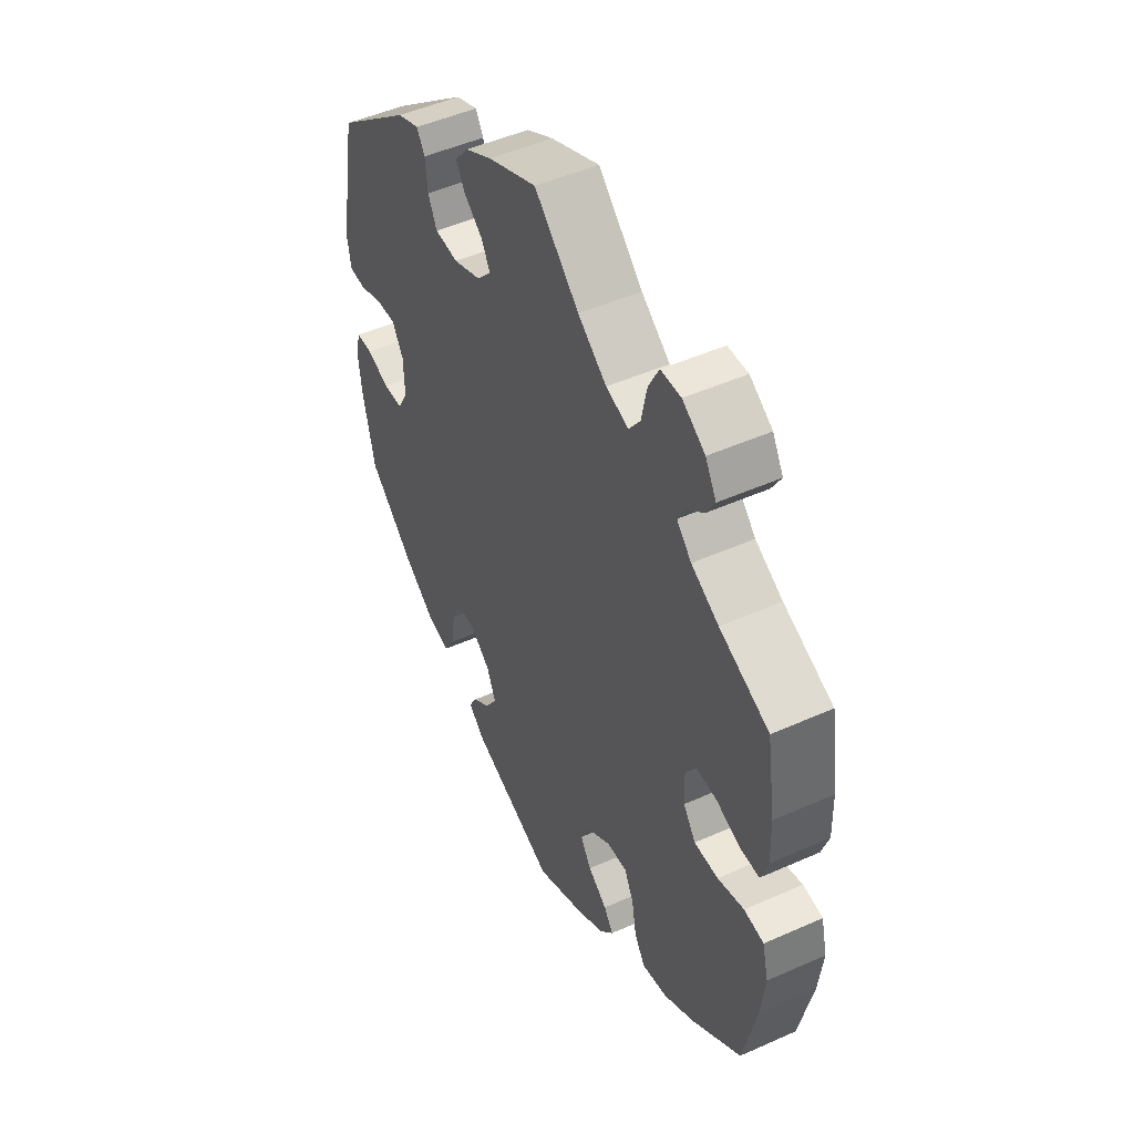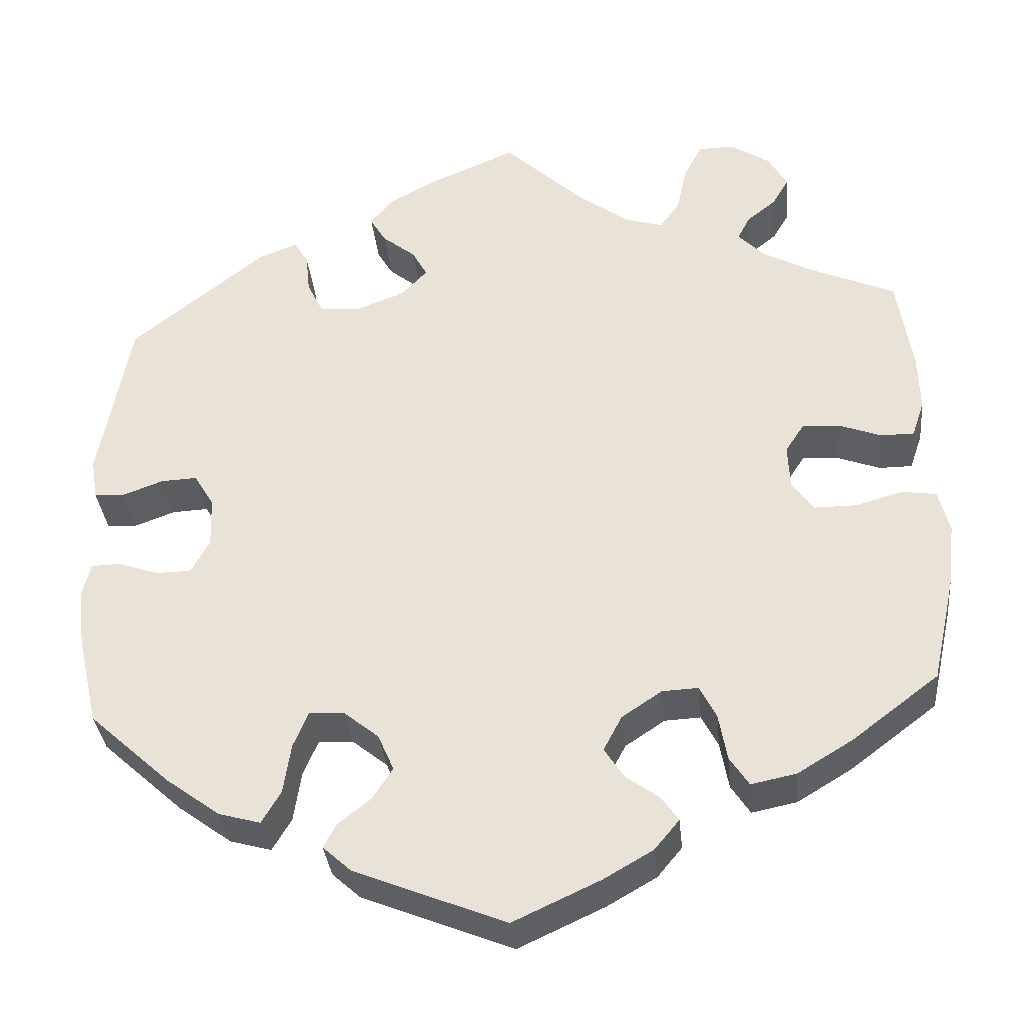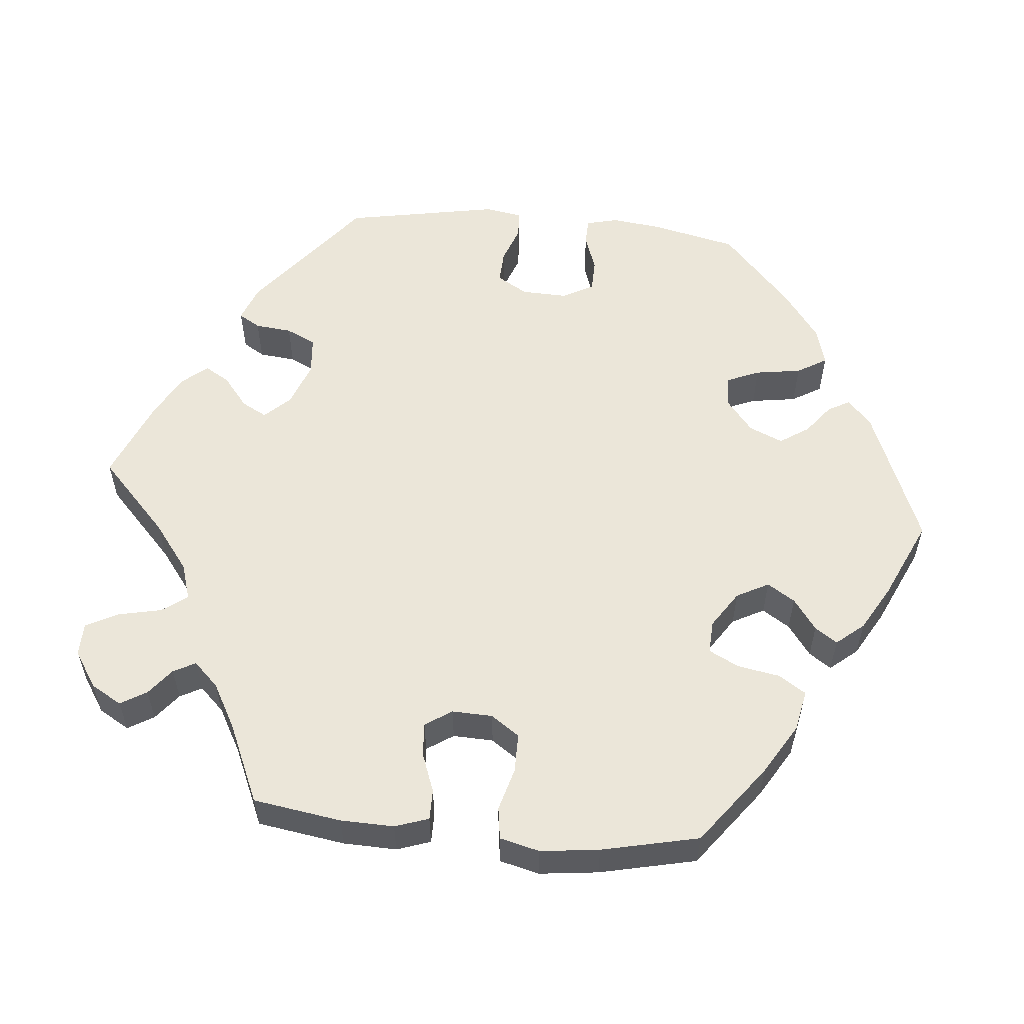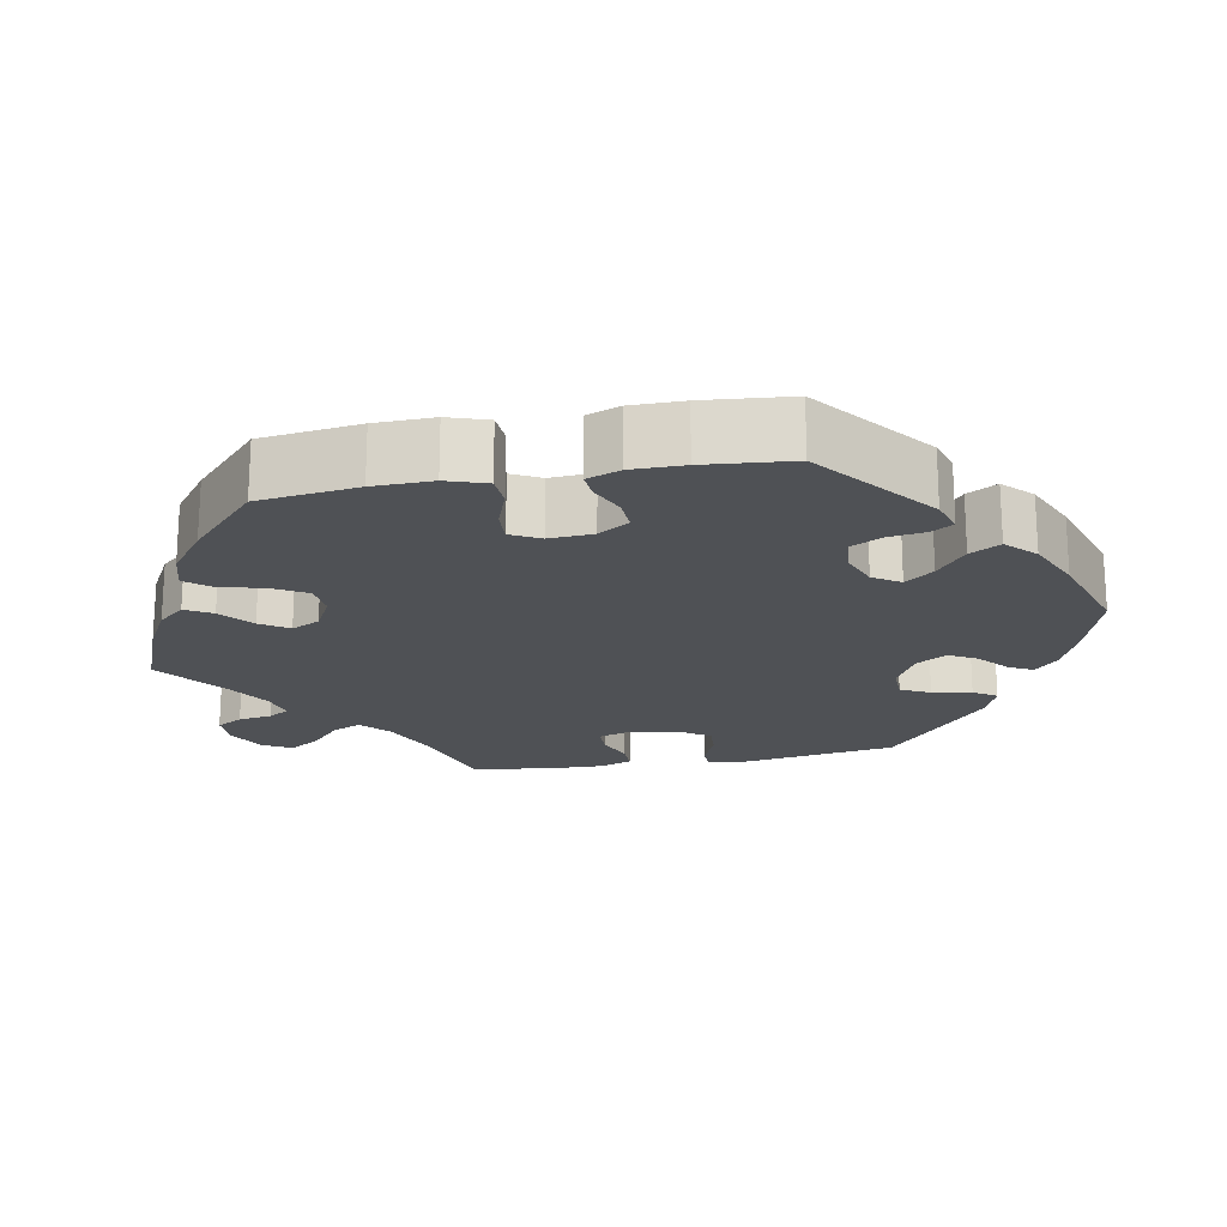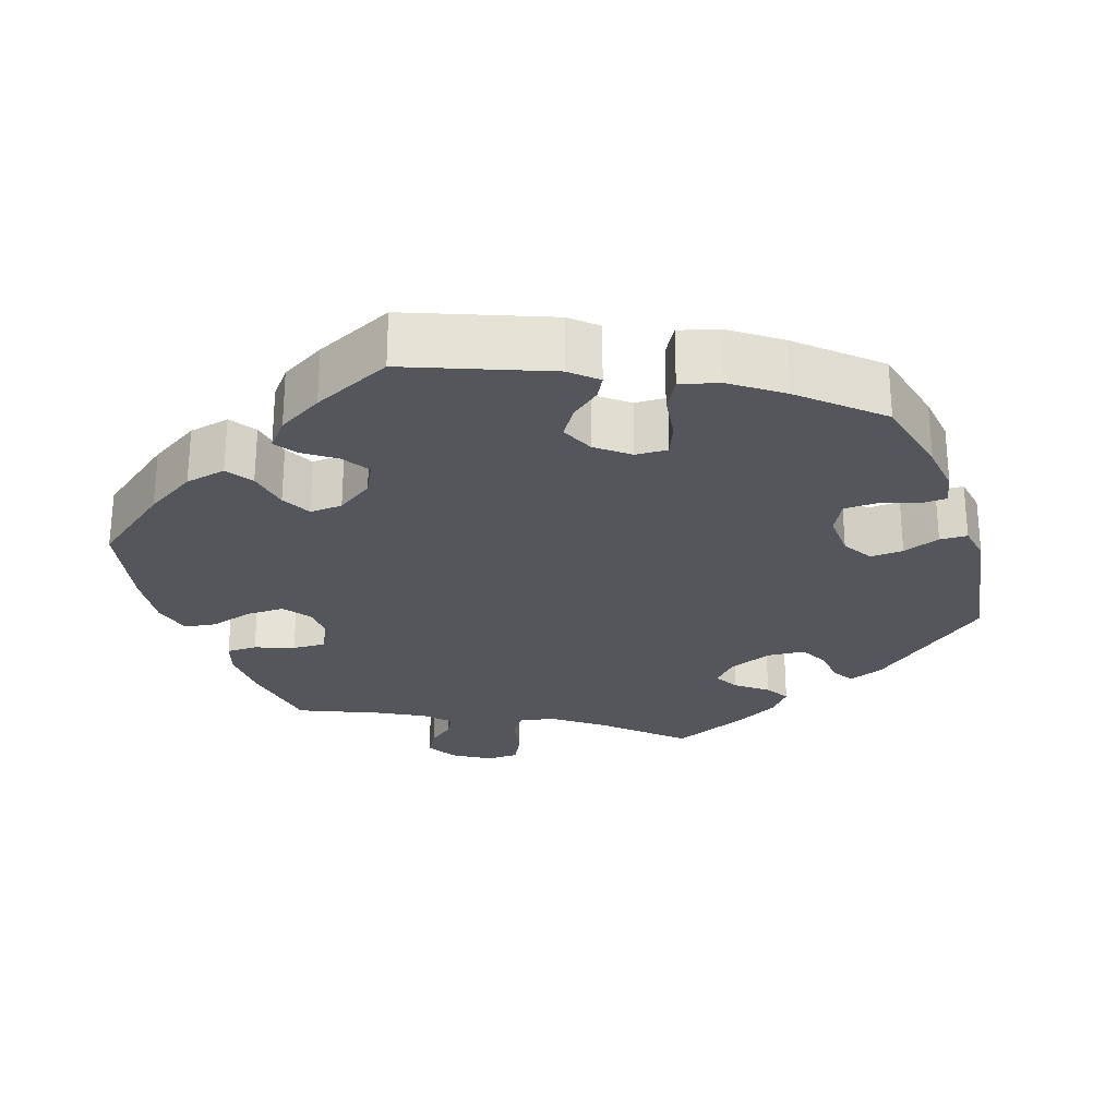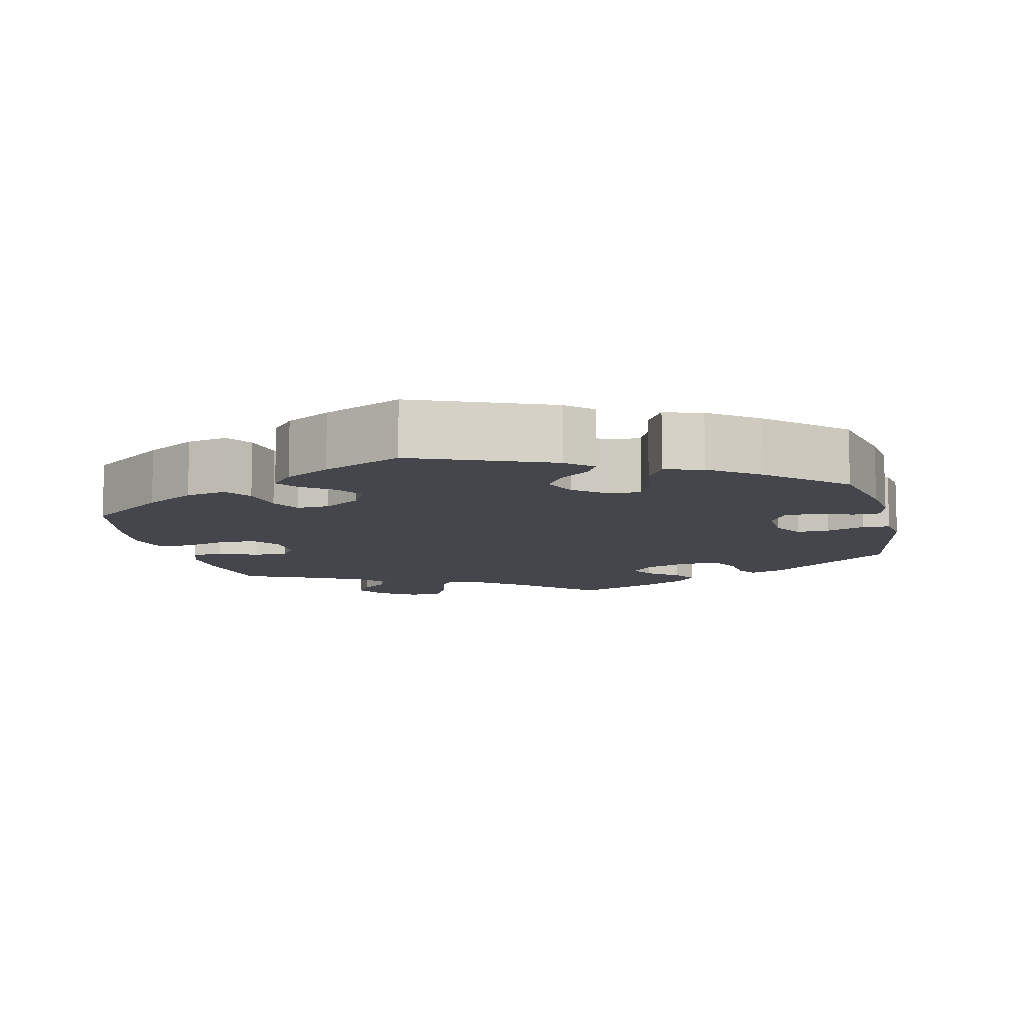
<metadata>
{"format":"obj","ext":"obj","renderer":"f3d","projection":"perspective","resolution":1024,"background":"white","views":[{"elev":48.7,"azim":63.6,"up":"+Z"},{"elev":-34.5,"azim":5.7,"up":"+Z"},{"elev":56.4,"azim":95.3,"up":"+Y"},{"elev":-19.7,"azim":160.6,"up":"+Y"},{"elev":-26.2,"azim":-161.1,"up":"+Y"},{"elev":-10.0,"azim":-166.8,"up":"+Y"}]}
</metadata>
<code>
v -0.525 0.07 -0.178
v -0.533 0.07 -0.112
v -0.523 0.07 -0.07
v -0.488 0.07 -0.069
v -0.439 0.07 -0.086
v -0.397 0.07 -0.085
v -0.375 0.07 -0.044
v -0.377 0.07 0.016
v -0.401 0.07 0.056
v -0.444 0.07 0.054
v -0.493 0.07 0.036
v -0.529 0.07 0.038
v -0.537 0.07 0.087
v -0.5 0.07 0.289
v -0.339 0.07 0.418
v -0.292 0.07 0.436
v -0.275 0.07 0.408
v -0.27 0.07 0.36
v -0.251 0.07 0.321
v -0.201 0.07 0.317
v -0.143 0.07 0.339
v -0.112 0.07 0.372
v -0.13 0.07 0.405
v -0.17 0.07 0.437
v -0.189 0.07 0.469
v -0.161 0.07 0.503
v -0.104 0.07 0.534
v 0 0.07 0.578
v 0.095 0.07 0.489
v 0.156 0.07 0.443
v 0.204 0.07 0.428
v 0.228 0.07 0.461
v 0.24 0.07 0.518
v 0.262 0.07 0.56
v 0.305 0.07 0.561
v 0.353 0.07 0.53
v 0.376 0.07 0.49
v 0.356 0.07 0.456
v 0.321 0.07 0.428
v 0.306 0.07 0.399
v 0.337 0.07 0.367
v 0.395 0.07 0.335
v 0.5 0.07 0.289
v 0.518 0.07 0.174
v 0.52 0.07 0.104
v 0.505 0.07 0.06
v 0.465 0.07 0.06
v 0.414 0.07 0.079
v 0.37 0.07 0.082
v 0.347 0.07 0.047
v 0.349 0.07 -0.006
v 0.375 0.07 -0.043
v 0.426 0.07 -0.043
v 0.482 0.07 -0.027
v 0.524 0.07 -0.033
v 0.537 0.07 -0.085
v 0.528 0.07 -0.162
v 0.5 0.07 -0.289
v 0.396 0.07 -0.368
v 0.33 0.07 -0.408
v 0.276 0.07 -0.419
v 0.253 0.07 -0.384
v 0.243 0.07 -0.328
v 0.223 0.07 -0.289
v 0.18 0.07 -0.291
v 0.132 0.07 -0.323
v 0.11 0.07 -0.365
v 0.133 0.07 -0.401
v 0.174 0.07 -0.431
v 0.194 0.07 -0.46
v 0.164 0.07 -0.496
v 0.105 0.07 -0.53
v 0.001 0.07 -0.578
v -0.18 0.07 -0.505
v -0.214 0.07 -0.474
v -0.198 0.07 -0.445
v -0.16 0.07 -0.415
v -0.135 0.07 -0.377
v -0.154 0.07 -0.333
v -0.196 0.07 -0.299
v -0.238 0.07 -0.297
v -0.256 0.07 -0.34
v -0.265 0.07 -0.4
v -0.288 0.07 -0.439
v -0.338 0.07 -0.425
v -0.402 0.07 -0.378
v -0.5 0.07 -0.289
v -0.525 0 -0.178
v -0.533 0 -0.112
v -0.523 0 -0.07
v -0.488 0 -0.069
v -0.439 0 -0.086
v -0.397 0 -0.085
v -0.375 0 -0.044
v -0.377 0 0.016
v -0.401 0 0.056
v -0.444 0 0.054
v -0.493 0 0.036
v -0.529 0 0.038
v -0.537 0 0.087
v -0.5 0 0.289
v -0.339 0 0.418
v -0.292 0 0.436
v -0.275 0 0.408
v -0.27 0 0.36
v -0.251 0 0.321
v -0.201 0 0.317
v -0.143 0 0.339
v -0.112 0 0.372
v -0.13 0 0.405
v -0.17 0 0.437
v -0.189 0 0.469
v -0.161 0 0.503
v -0.104 0 0.534
v 0 0 0.578
v 0.095 0 0.489
v 0.156 0 0.443
v 0.204 0 0.428
v 0.228 0 0.461
v 0.24 0 0.518
v 0.262 0 0.56
v 0.305 0 0.561
v 0.353 0 0.53
v 0.376 0 0.49
v 0.356 0 0.456
v 0.321 0 0.428
v 0.306 0 0.399
v 0.337 0 0.367
v 0.395 0 0.335
v 0.5 0 0.289
v 0.518 0 0.174
v 0.52 0 0.104
v 0.505 0 0.06
v 0.465 0 0.06
v 0.414 0 0.079
v 0.37 0 0.082
v 0.347 0 0.047
v 0.349 0 -0.006
v 0.375 0 -0.043
v 0.426 0 -0.043
v 0.482 0 -0.027
v 0.524 0 -0.033
v 0.537 0 -0.085
v 0.528 0 -0.162
v 0.5 0 -0.289
v 0.396 0 -0.368
v 0.33 0 -0.408
v 0.276 0 -0.419
v 0.253 0 -0.384
v 0.243 0 -0.328
v 0.223 0 -0.289
v 0.18 0 -0.291
v 0.132 0 -0.323
v 0.11 0 -0.365
v 0.133 0 -0.401
v 0.174 0 -0.431
v 0.194 0 -0.46
v 0.164 0 -0.496
v 0.105 0 -0.53
v 0.001 0 -0.578
v -0.18 0 -0.505
v -0.214 0 -0.474
v -0.198 0 -0.445
v -0.16 0 -0.415
v -0.135 0 -0.377
v -0.154 0 -0.333
v -0.196 0 -0.299
v -0.238 0 -0.297
v -0.256 0 -0.34
v -0.265 0 -0.4
v -0.288 0 -0.439
v -0.338 0 -0.425
v -0.402 0 -0.378
v -0.5 0 -0.289
f 82 83 84 85
f 81 82 85 86
f 74 75 76 77
f 74 77 78
f 73 74 78
f 72 73 78 79
f 68 69 70 71
f 67 68 71 72
f 60 61 62 63
f 60 63 64
f 59 60 64
f 58 59 64
f 57 58 64
f 56 57 64 65
f 53 54 55 56
f 52 53 56 65
f 45 46 47 48
f 45 48 49
f 42 43 44 45
f 41 42 45 49
f 40 41 49 50
f 36 37 38 39
f 36 39 40
f 35 36 40
f 32 33 34 35
f 31 32 35 40
f 26 27 28 29
f 26 29 30
f 23 24 25 26
f 22 23 26 30
f 21 22 30 31
f 15 16 17 18
f 15 18 19
f 14 15 19
f 13 14 19 20
f 10 11 12 13
f 9 10 13 20
f 2 3 4 5
f 2 5 6
f 1 2 6
f 81 86 87 1
f 67 72 79 80
f 66 67 80
f 52 65 66 80
f 51 52 80 81
f 8 9 20 21
f 7 8 21 31
f 6 7 31 40
f 40 50 51 81
f 1 6 40 81
f 172 171 170 169
f 173 172 169 168
f 164 163 162 161
f 165 164 161
f 165 161 160
f 166 165 160 159
f 158 157 156 155
f 159 158 155 154
f 150 149 148 147
f 151 150 147
f 151 147 146
f 151 146 145
f 151 145 144
f 152 151 144 143
f 143 142 141 140
f 152 143 140 139
f 135 134 133 132
f 136 135 132
f 132 131 130 129
f 136 132 129 128
f 137 136 128 127
f 126 125 124 123
f 127 126 123
f 127 123 122
f 122 121 120 119
f 127 122 119 118
f 116 115 114 113
f 117 116 113
f 113 112 111 110
f 117 113 110 109
f 118 117 109 108
f 105 104 103 102
f 106 105 102
f 106 102 101
f 107 106 101 100
f 100 99 98 97
f 107 100 97 96
f 92 91 90 89
f 93 92 89
f 93 89 88
f 88 174 173 168
f 167 166 159 154
f 167 154 153
f 167 153 152 139
f 168 167 139 138
f 108 107 96 95
f 118 108 95 94
f 127 118 94 93
f 168 138 137 127
f 168 127 93 88
f 1 88 89 2
f 2 89 90 3
f 3 90 91 4
f 4 91 92 5
f 5 92 93 6
f 6 93 94 7
f 7 94 95 8
f 8 95 96 9
f 9 96 97 10
f 10 97 98 11
f 11 98 99 12
f 12 99 100 13
f 13 100 101 14
f 14 101 102 15
f 15 102 103 16
f 16 103 104 17
f 17 104 105 18
f 18 105 106 19
f 19 106 107 20
f 20 107 108 21
f 21 108 109 22
f 22 109 110 23
f 23 110 111 24
f 24 111 112 25
f 25 112 113 26
f 26 113 114 27
f 27 114 115 28
f 28 115 116 29
f 29 116 117 30
f 30 117 118 31
f 31 118 119 32
f 32 119 120 33
f 33 120 121 34
f 34 121 122 35
f 35 122 123 36
f 36 123 124 37
f 37 124 125 38
f 38 125 126 39
f 39 126 127 40
f 40 127 128 41
f 41 128 129 42
f 42 129 130 43
f 43 130 131 44
f 44 131 132 45
f 45 132 133 46
f 46 133 134 47
f 47 134 135 48
f 48 135 136 49
f 49 136 137 50
f 50 137 138 51
f 51 138 139 52
f 52 139 140 53
f 53 140 141 54
f 54 141 142 55
f 55 142 143 56
f 56 143 144 57
f 57 144 145 58
f 58 145 146 59
f 59 146 147 60
f 60 147 148 61
f 61 148 149 62
f 62 149 150 63
f 63 150 151 64
f 64 151 152 65
f 65 152 153 66
f 66 153 154 67
f 67 154 155 68
f 68 155 156 69
f 69 156 157 70
f 70 157 158 71
f 71 158 159 72
f 72 159 160 73
f 73 160 161 74
f 74 161 162 75
f 75 162 163 76
f 76 163 164 77
f 77 164 165 78
f 78 165 166 79
f 79 166 167 80
f 80 167 168 81
f 81 168 169 82
f 82 169 170 83
f 83 170 171 84
f 84 171 172 85
f 85 172 173 86
f 86 173 174 87
f 87 174 88 1

</code>
